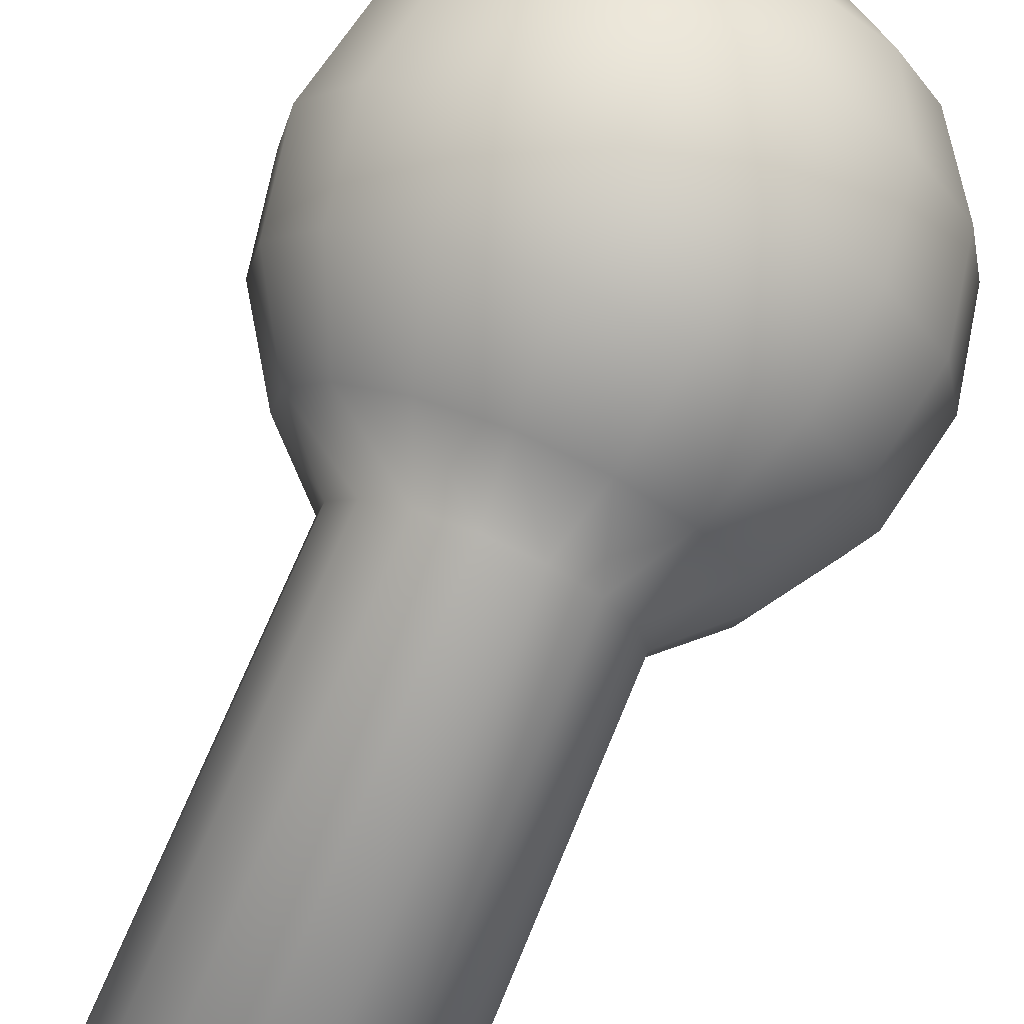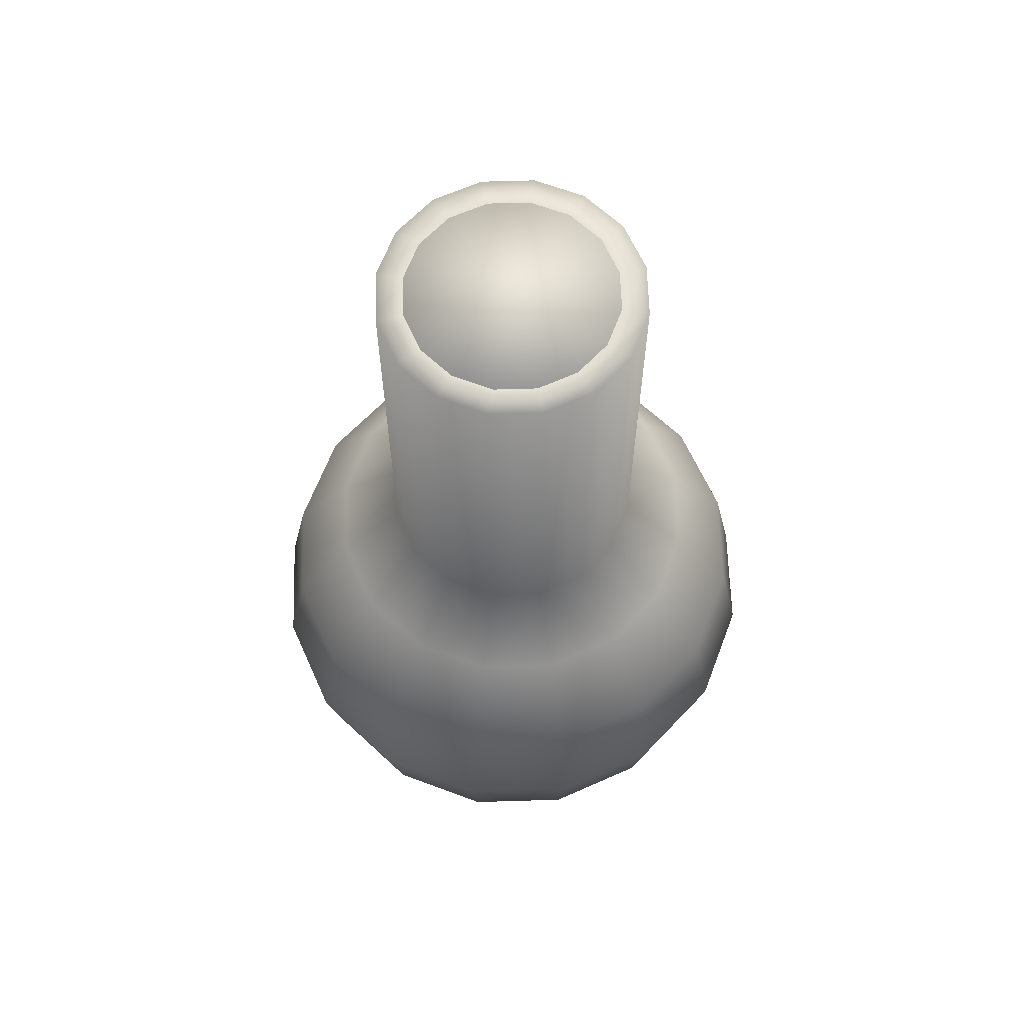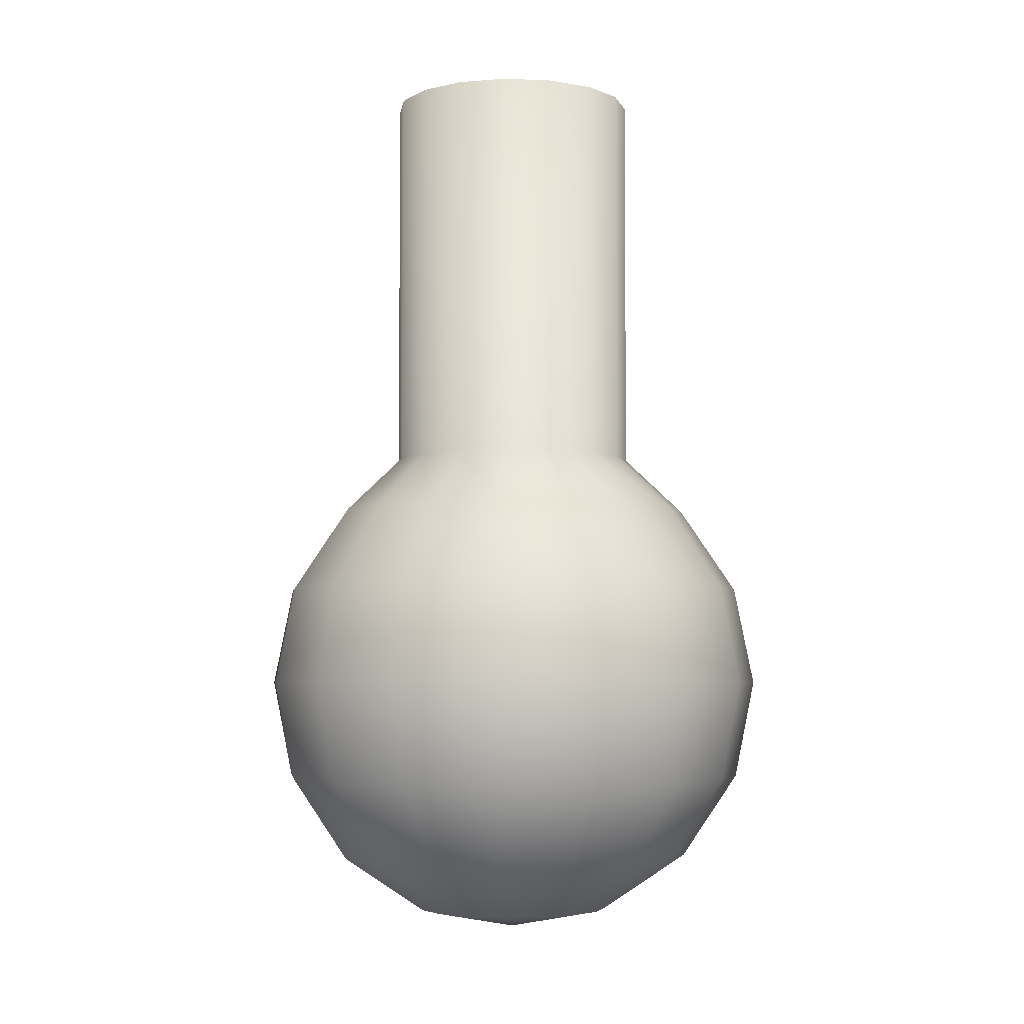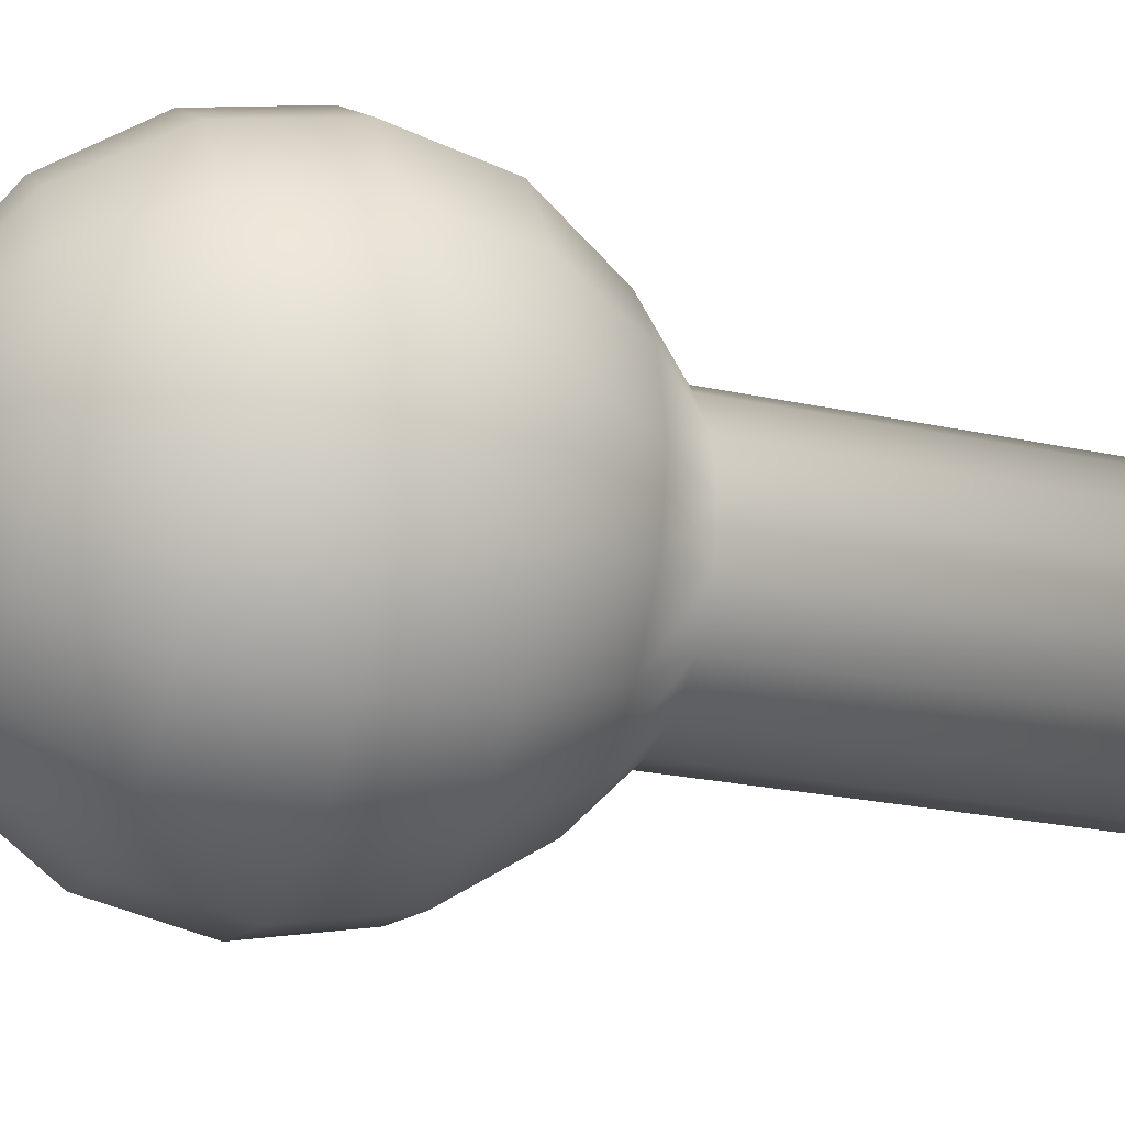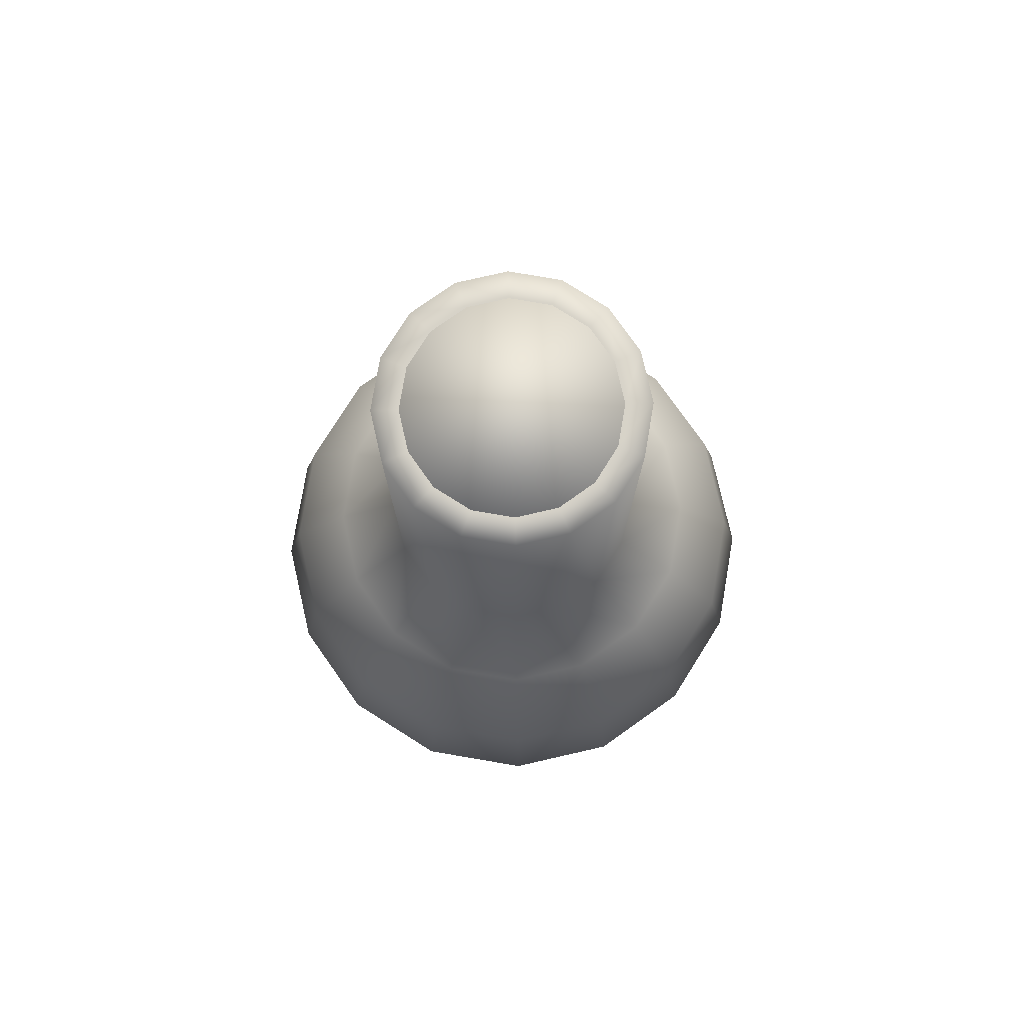
<metadata>
{"format":"obj","ext":"obj","renderer":"f3d","projection":"perspective","resolution":1024,"background":"white","views":[{"elev":73.7,"azim":-157.3,"up":"+Z"},{"elev":64.0,"azim":-148.0,"up":"+Y"},{"elev":-4.4,"azim":161.2,"up":"+Y"},{"elev":-23.9,"azim":70.1,"up":"+Z"},{"elev":78.0,"azim":178.4,"up":"+Y"}]}
</metadata>
<code>
o Inner
v -0.5657 0.5639 0
v -0.7391 0.3044 0
v -0.8 -0.00177 0
v -0.7391 -0.3079 0
v -0.5657 -0.5675 0
v -0.3061 -0.7409 0
v -0.5226 0.5639 -0.2165
v -0.6828 0.3044 -0.2828
v -0.7391 -0.00177 -0.3061
v -0.6828 -0.3079 -0.2828
v -0.5226 -0.5675 -0.2165
v -0.2828 -0.7409 -0.1172
v -0.4 0.5639 -0.4
v -0.5226 0.3044 -0.5226
v -0.5657 -0.00177 -0.5657
v -0.5226 -0.3079 -0.5226
v -0.4 -0.5675 -0.4
v -0.2165 -0.7409 -0.2165
v -0 -0.8018 0
v -0.2165 0.5639 -0.5226
v -0.2828 0.3044 -0.6828
v -0.3061 -0.00177 -0.7391
v -0.2828 -0.3079 -0.6828
v -0.2165 -0.5675 -0.5226
v -0.1172 -0.7409 -0.2828
v -0 0.5639 -0.5657
v -0 0.3044 -0.7391
v -0 -0.00177 -0.8
v -0 -0.3079 -0.7391
v -0 -0.5675 -0.5657
v -0 -0.7409 -0.3061
v 0.2165 0.5639 -0.5226
v 0.2828 0.3044 -0.6828
v 0.3061 -0.00177 -0.7391
v 0.2828 -0.3079 -0.6828
v 0.2165 -0.5675 -0.5226
v 0.1172 -0.7409 -0.2828
v 0.4 0.5639 -0.4
v 0.5226 0.3044 -0.5226
v 0.5657 -0.00177 -0.5657
v 0.5226 -0.3079 -0.5226
v 0.4 -0.5675 -0.4
v 0.2165 -0.7409 -0.2165
v 0.5226 0.5639 -0.2165
v 0.6828 0.3044 -0.2828
v 0.7391 -0.00177 -0.3061
v 0.6828 -0.3079 -0.2828
v 0.5226 -0.5675 -0.2165
v 0.2828 -0.7409 -0.1172
v 0.5657 0.5639 0
v 0.7391 0.3044 0
v 0.8 -0.00177 0
v 0.7391 -0.3079 0
v 0.5657 -0.5675 0
v 0.3061 -0.7409 0
v 0.5226 0.5639 0.2165
v 0.6828 0.3044 0.2828
v 0.7391 -0.00177 0.3061
v 0.6828 -0.3079 0.2828
v 0.5226 -0.5675 0.2165
v 0.2828 -0.7409 0.1172
v 0.4 0.5639 0.4
v 0.5226 0.3044 0.5226
v 0.5657 -0.00177 0.5657
v 0.5226 -0.3079 0.5226
v 0.4 -0.5675 0.4
v 0.2165 -0.7409 0.2165
v 0.2165 0.5639 0.5226
v 0.2828 0.3044 0.6828
v 0.3061 -0.00177 0.7391
v 0.2828 -0.3079 0.6828
v 0.2165 -0.5675 0.5226
v 0.1172 -0.7409 0.2828
v -0 0.5639 0.5657
v -0 0.3044 0.7391
v -1e-06 -0.00177 0.8
v -0 -0.3079 0.7391
v -0 -0.5675 0.5657
v -0 -0.7409 0.3061
v -0.2165 0.5639 0.5226
v -0.2828 0.3044 0.6828
v -0.3061 -0.00177 0.7391
v -0.2828 -0.3079 0.6828
v -0.2165 -0.5675 0.5226
v -0.1172 -0.7409 0.2828
v -0.4 0.5639 0.4
v -0.5226 0.3044 0.5226
v -0.5657 -0.00177 0.5657
v -0.5226 -0.3079 0.5226
v -0.4 -0.5675 0.4
v -0.2165 -0.7409 0.2165
v -0.5226 0.5639 0.2165
v -0.6828 0.3044 0.2828
v -0.7391 -0.00177 0.3061
v -0.6828 -0.3079 0.2828
v -0.5226 -0.5675 0.2165
v -0.2828 -0.7409 0.1172
v -0.3827 2.424 0
v -0.3536 2.424 -0.1464
v -0.2706 2.424 -0.2706
v -0.1464 2.424 -0.3536
v -0 2.424 -0.3827
v 0.1464 2.424 -0.3536
v 0.2706 2.424 -0.2706
v 0.3536 2.424 -0.1464
v 0.3827 2.424 0
v 0.3536 2.424 0.1464
v 0.2706 2.424 0.2706
v 0.1464 2.424 0.3536
v -0 2.424 0.3827
v -0.1464 2.424 0.3536
v -0.2706 2.424 0.2706
v -0.3536 2.424 0.1464
v -0.3827 0.7373 0
v -0.3536 0.7373 -0.1464
v -0.2706 0.7373 -0.2706
v -0.1464 0.7373 -0.3536
v -0 0.7373 -0.3827
v 0.1464 0.7373 -0.3536
v 0.2706 0.7373 -0.2706
v 0.3536 0.7373 -0.1464
v 0.3827 0.7373 0
v 0.3536 0.7373 0.1464
v 0.2706 0.7373 0.2706
v 0.1464 0.7373 0.3536
v -0 0.7373 0.3827
v -0.1464 0.7373 0.3536
v -0.2706 0.7373 0.2706
v -0.3536 0.7373 0.1464
f 6 5 11 12
f 5 4 10 11
f 4 3 9 10
f 3 2 8 9
f 2 1 7 8
f 44 121 122 50
f 12 11 17 18
f 11 10 16 17
f 10 9 15 16
f 9 8 14 15
f 8 7 13 14
f 26 118 119 32
f 18 17 24 25
f 17 16 23 24
f 16 15 22 23
f 15 14 21 22
f 14 13 20 21
f 13 116 117 20
f 25 24 30 31
f 24 23 29 30
f 23 22 28 29
f 22 21 27 28
f 21 20 26 27
f 31 30 36 37
f 30 29 35 36
f 29 28 34 35
f 28 27 33 34
f 27 26 32 33
f 37 36 42 43
f 36 35 41 42
f 35 34 40 41
f 34 33 39 40
f 33 32 38 39
f 43 42 48 49
f 42 41 47 48
f 41 40 46 47
f 40 39 45 46
f 39 38 44 45
f 49 48 54 55
f 48 47 53 54
f 47 46 52 53
f 46 45 51 52
f 45 44 50 51
f 55 54 60 61
f 54 53 59 60
f 53 52 58 59
f 52 51 57 58
f 51 50 56 57
f 61 60 66 67
f 60 59 65 66
f 59 58 64 65
f 58 57 63 64
f 57 56 62 63
f 67 66 72 73
f 66 65 71 72
f 65 64 70 71
f 64 63 69 70
f 63 62 68 69
f 73 72 78 79
f 72 71 77 78
f 71 70 76 77
f 70 69 75 76
f 69 68 74 75
f 1 114 115 7
f 79 78 84 85
f 78 77 83 84
f 77 76 82 83
f 76 75 81 82
f 75 74 80 81
f 86 128 129 92
f 85 84 90 91
f 84 83 89 90
f 83 82 88 89
f 82 81 87 88
f 81 80 86 87
f 74 126 127 80
f 91 90 96 97
f 90 89 95 96
f 89 88 94 95
f 88 87 93 94
f 87 86 92 93
f 62 124 125 68
f 19 6 12
f 19 12 18
f 19 18 25
f 19 25 31
f 19 31 37
f 19 37 43
f 19 43 49
f 19 49 55
f 19 55 61
f 19 61 67
f 19 67 73
f 19 73 79
f 19 79 85
f 19 85 91
f 19 91 97
f 19 97 6
f 97 96 5 6
f 96 95 4 5
f 95 94 3 4
f 94 93 2 3
f 93 92 1 2
f 50 122 123 56
f 38 120 121 44
f 56 123 124 62
f 32 119 120 38
f 7 115 116 13
f 68 125 126 74
f 20 117 118 26
f 80 127 128 86
f 92 129 114 1
f 98 114 129 113
f 113 129 128 112
f 112 128 127 111
f 111 127 126 110
f 110 126 125 109
f 109 125 124 108
f 108 124 123 107
f 107 123 122 106
f 106 122 121 105
f 105 121 120 104
f 104 120 119 103
f 103 119 118 102
f 102 118 117 101
f 101 117 116 100
f 100 116 115 99
f 99 115 114 98
f 98 113 112 111 110 109 108 107 106 105 104 103 102 101 100 99
o Outer
v -0.7071 0.7071 0
v -0.9239 0.3827 0
v -1 -0 0
v -0.9239 -0.3827 0
v -0.7071 -0.7071 0
v -0.3827 -0.9239 0
v -0.6533 0.7071 -0.2706
v -0.8536 0.3827 -0.3536
v -0.9239 -0 -0.3827
v -0.8536 -0.3827 -0.3536
v -0.6533 -0.7071 -0.2706
v -0.3536 -0.9239 -0.1464
v -0.5 0.7071 -0.5
v -0.6533 0.3827 -0.6533
v -0.7071 -0 -0.7071
v -0.6533 -0.3827 -0.6533
v -0.5 -0.7071 -0.5
v -0.2706 -0.9239 -0.2706
v -0 -1 0
v -0.2706 0.7071 -0.6533
v -0.3536 0.3827 -0.8536
v -0.3827 -0 -0.9239
v -0.3536 -0.3827 -0.8536
v -0.2706 -0.7071 -0.6533
v -0.1464 -0.9239 -0.3536
v -0 0.7071 -0.7071
v -0 0.3827 -0.9239
v -0 -0 -1
v -0 -0.3827 -0.9239
v -0 -0.7071 -0.7071
v -0 -0.9239 -0.3827
v 0.2706 0.7071 -0.6533
v 0.3536 0.3827 -0.8536
v 0.3827 -0 -0.9239
v 0.3536 -0.3827 -0.8536
v 0.2706 -0.7071 -0.6533
v 0.1464 -0.9239 -0.3536
v 0.5 0.7071 -0.5
v 0.6533 0.3827 -0.6533
v 0.7071 -0 -0.7071
v 0.6533 -0.3827 -0.6533
v 0.5 -0.7071 -0.5
v 0.2706 -0.9239 -0.2706
v 0.6533 0.7071 -0.2706
v 0.8536 0.3827 -0.3536
v 0.9239 -0 -0.3827
v 0.8536 -0.3827 -0.3536
v 0.6533 -0.7071 -0.2706
v 0.3536 -0.9239 -0.1464
v 0.7071 0.7071 0
v 0.9239 0.3827 0
v 1 -0 0
v 0.9239 -0.3827 0
v 0.7071 -0.7071 0
v 0.3827 -0.9239 0
v 0.6533 0.7071 0.2706
v 0.8536 0.3827 0.3536
v 0.9239 -0 0.3827
v 0.8536 -0.3827 0.3536
v 0.6533 -0.7071 0.2706
v 0.3536 -0.9239 0.1464
v 0.5 0.7071 0.5
v 0.6533 0.3827 0.6533
v 0.7071 -0 0.7071
v 0.6533 -0.3827 0.6533
v 0.5 -0.7071 0.5
v 0.2706 -0.9239 0.2706
v 0.2706 0.7071 0.6533
v 0.3536 0.3827 0.8536
v 0.3827 -0 0.9239
v 0.3536 -0.3827 0.8536
v 0.2706 -0.7071 0.6533
v 0.1464 -0.9239 0.3536
v -0 0.7071 0.7071
v -1e-06 0.3827 0.9239
v -1e-06 -0 1
v -1e-06 -0.3827 0.9239
v -0 -0.7071 0.7071
v -0 -0.9239 0.3827
v -0.2706 0.7071 0.6533
v -0.3536 0.3827 0.8536
v -0.3827 -0 0.9239
v -0.3536 -0.3827 0.8536
v -0.2706 -0.7071 0.6533
v -0.1464 -0.9239 0.3536
v -0.5 0.7071 0.5
v -0.6533 0.3827 0.6533
v -0.7071 -0 0.7071
v -0.6533 -0.3827 0.6533
v -0.5 -0.7071 0.5
v -0.2706 -0.9239 0.2706
v -0.6533 0.7071 0.2706
v -0.8536 0.3827 0.3536
v -0.9239 -0 0.3827
v -0.8536 -0.3827 0.3536
v -0.6533 -0.7071 0.2706
v -0.3536 -0.9239 0.1464
v -0.4784 2.424 0
v -0.4419 2.424 -0.1831
v -0.3382 2.424 -0.3382
v -0.1831 2.424 -0.4419
v -0 2.424 -0.4784
v 0.1831 2.424 -0.4419
v 0.3382 2.424 -0.3382
v 0.4419 2.424 -0.1831
v 0.4784 2.424 0
v 0.4419 2.424 0.1831
v 0.3382 2.424 0.3382
v 0.1831 2.424 0.4419
v -0 2.424 0.4784
v -0.1831 2.424 0.4419
v -0.3382 2.424 0.3382
v -0.4419 2.424 0.1831
v -0.4784 0.9239 0
v -0.4419 0.9239 -0.1831
v -0.3382 0.9239 -0.3382
v -0.1831 0.9239 -0.4419
v -0 0.9239 -0.4784
v 0.1831 0.9239 -0.4419
v 0.3382 0.9239 -0.3382
v 0.4419 0.9239 -0.1831
v 0.4784 0.9239 0
v 0.4419 0.9239 0.1831
v 0.3382 0.9239 0.3382
v 0.1831 0.9239 0.4419
v -0 0.9239 0.4784
v -0.1831 0.9239 0.4419
v -0.3382 0.9239 0.3382
v -0.4419 0.9239 0.1831
v -0.3827 2.424 0
v -0.3536 2.424 -0.1464
v -0.2706 2.424 -0.2706
v -0.1464 2.424 -0.3536
v -0 2.424 -0.3827
v 0.1464 2.424 -0.3536
v 0.2706 2.424 -0.2706
v 0.3536 2.424 -0.1464
v 0.3827 2.424 0
v 0.3536 2.424 0.1464
v 0.2706 2.424 0.2706
v 0.1464 2.424 0.3536
v -0 2.424 0.3827
v -0.1464 2.424 0.3536
v -0.2706 2.424 0.2706
v -0.3536 2.424 0.1464
f 135 134 140 141
f 134 133 139 140
f 133 132 138 139
f 132 131 137 138
f 131 130 136 137
f 173 250 251 179
f 141 140 146 147
f 140 139 145 146
f 139 138 144 145
f 138 137 143 144
f 137 136 142 143
f 155 247 248 161
f 147 146 153 154
f 146 145 152 153
f 145 144 151 152
f 144 143 150 151
f 143 142 149 150
f 142 245 246 149
f 154 153 159 160
f 153 152 158 159
f 152 151 157 158
f 151 150 156 157
f 150 149 155 156
f 160 159 165 166
f 159 158 164 165
f 158 157 163 164
f 157 156 162 163
f 156 155 161 162
f 166 165 171 172
f 165 164 170 171
f 164 163 169 170
f 163 162 168 169
f 162 161 167 168
f 172 171 177 178
f 171 170 176 177
f 170 169 175 176
f 169 168 174 175
f 168 167 173 174
f 178 177 183 184
f 177 176 182 183
f 176 175 181 182
f 175 174 180 181
f 174 173 179 180
f 184 183 189 190
f 183 182 188 189
f 182 181 187 188
f 181 180 186 187
f 180 179 185 186
f 190 189 195 196
f 189 188 194 195
f 188 187 193 194
f 187 186 192 193
f 186 185 191 192
f 196 195 201 202
f 195 194 200 201
f 194 193 199 200
f 193 192 198 199
f 192 191 197 198
f 202 201 207 208
f 201 200 206 207
f 200 199 205 206
f 199 198 204 205
f 198 197 203 204
f 130 243 244 136
f 208 207 213 214
f 207 206 212 213
f 206 205 211 212
f 205 204 210 211
f 204 203 209 210
f 215 257 258 221
f 214 213 219 220
f 213 212 218 219
f 212 211 217 218
f 211 210 216 217
f 210 209 215 216
f 203 255 256 209
f 220 219 225 226
f 219 218 224 225
f 218 217 223 224
f 217 216 222 223
f 216 215 221 222
f 191 253 254 197
f 148 135 141
f 148 141 147
f 148 147 154
f 148 154 160
f 148 160 166
f 148 166 172
f 148 172 178
f 148 178 184
f 148 184 190
f 148 190 196
f 148 196 202
f 148 202 208
f 148 208 214
f 148 214 220
f 148 220 226
f 148 226 135
f 226 225 134 135
f 225 224 133 134
f 224 223 132 133
f 223 222 131 132
f 222 221 130 131
f 179 251 252 185
f 167 249 250 173
f 185 252 253 191
f 161 248 249 167
f 136 244 245 142
f 197 254 255 203
f 149 246 247 155
f 209 256 257 215
f 221 258 243 130
f 227 243 258 242
f 242 258 257 241
f 241 257 256 240
f 240 256 255 239
f 239 255 254 238
f 238 254 253 237
f 237 253 252 236
f 236 252 251 235
f 235 251 250 234
f 234 250 249 233
f 233 249 248 232
f 232 248 247 231
f 231 247 246 230
f 230 246 245 229
f 229 245 244 228
f 228 244 243 227
f 228 260 261 229
f 229 261 262 230
f 230 262 263 231
f 231 263 264 232
f 232 264 265 233
f 233 265 266 234
f 234 266 267 235
f 235 267 268 236
f 236 268 269 237
f 237 269 270 238
f 238 270 271 239
f 239 271 272 240
f 240 272 273 241
f 241 273 274 242
f 242 274 259 227
f 227 259 260 228

</code>
